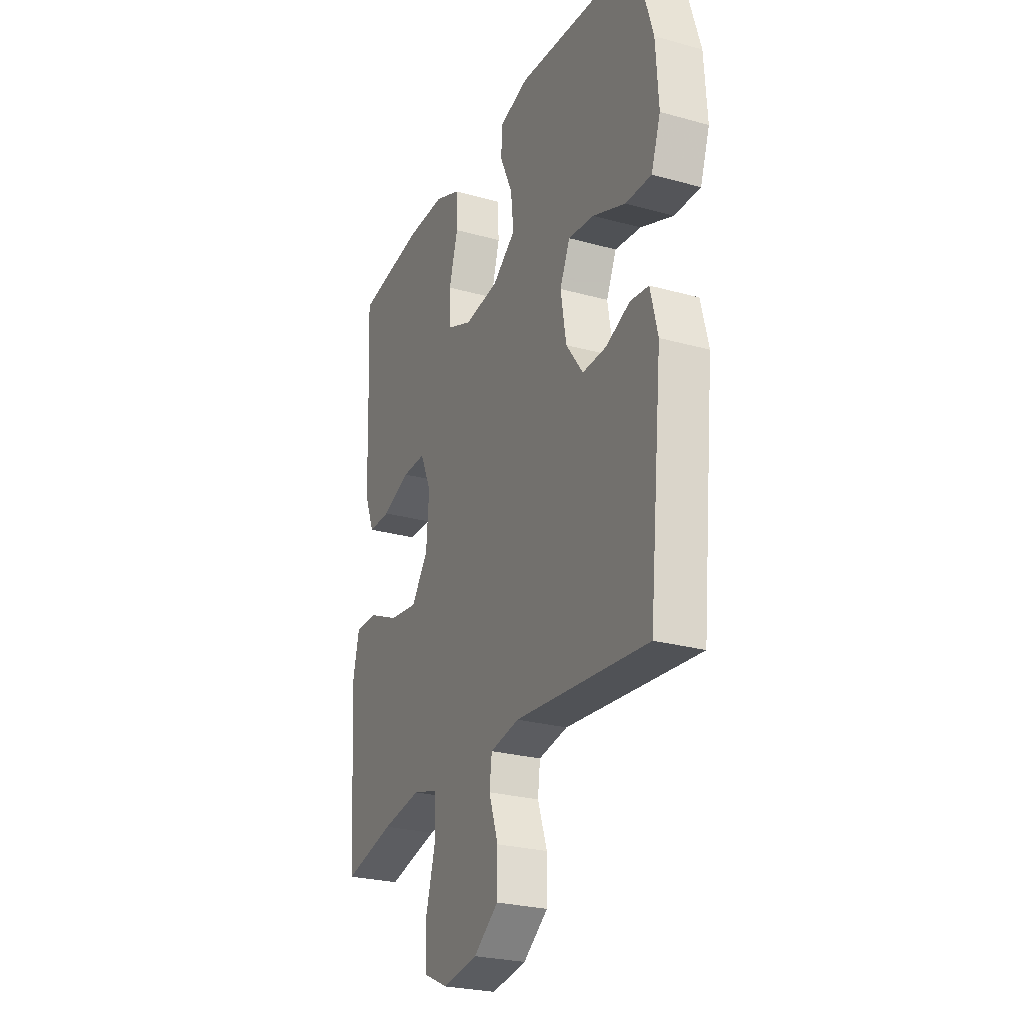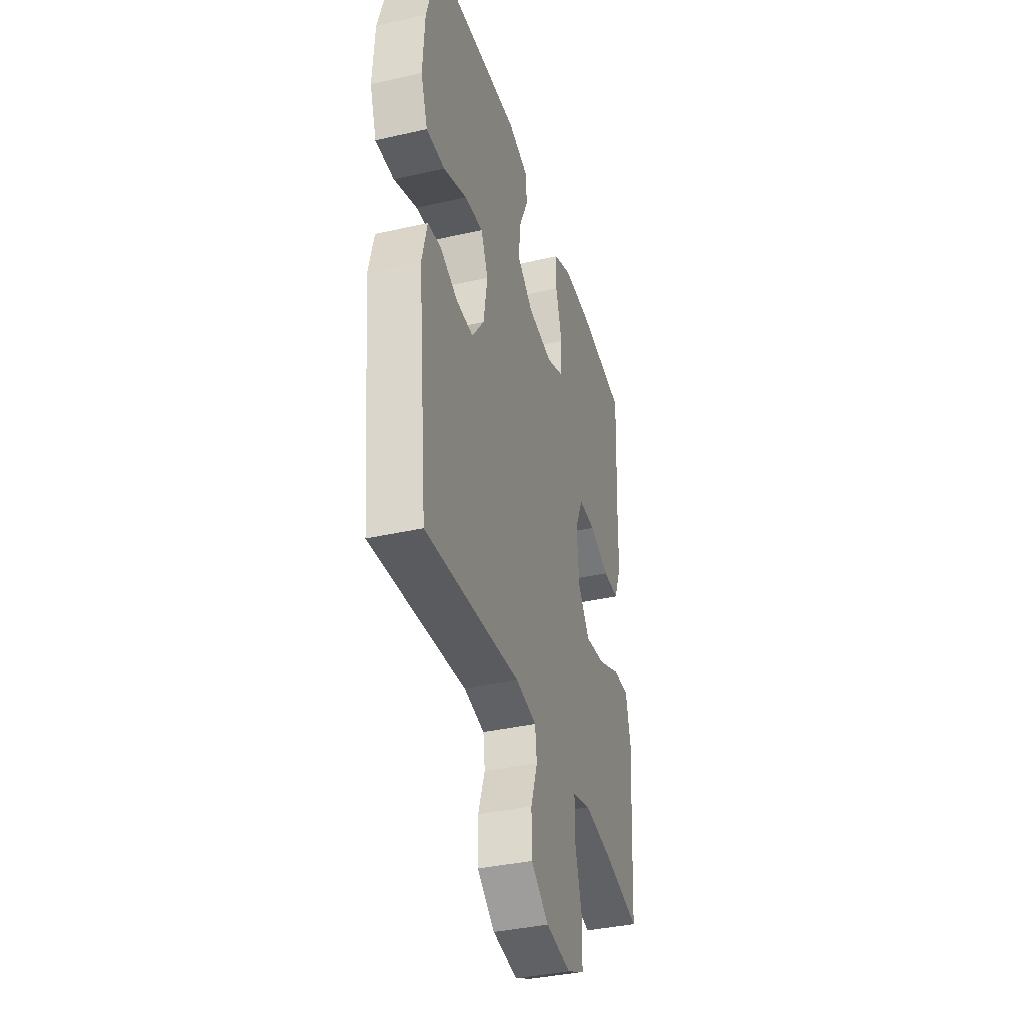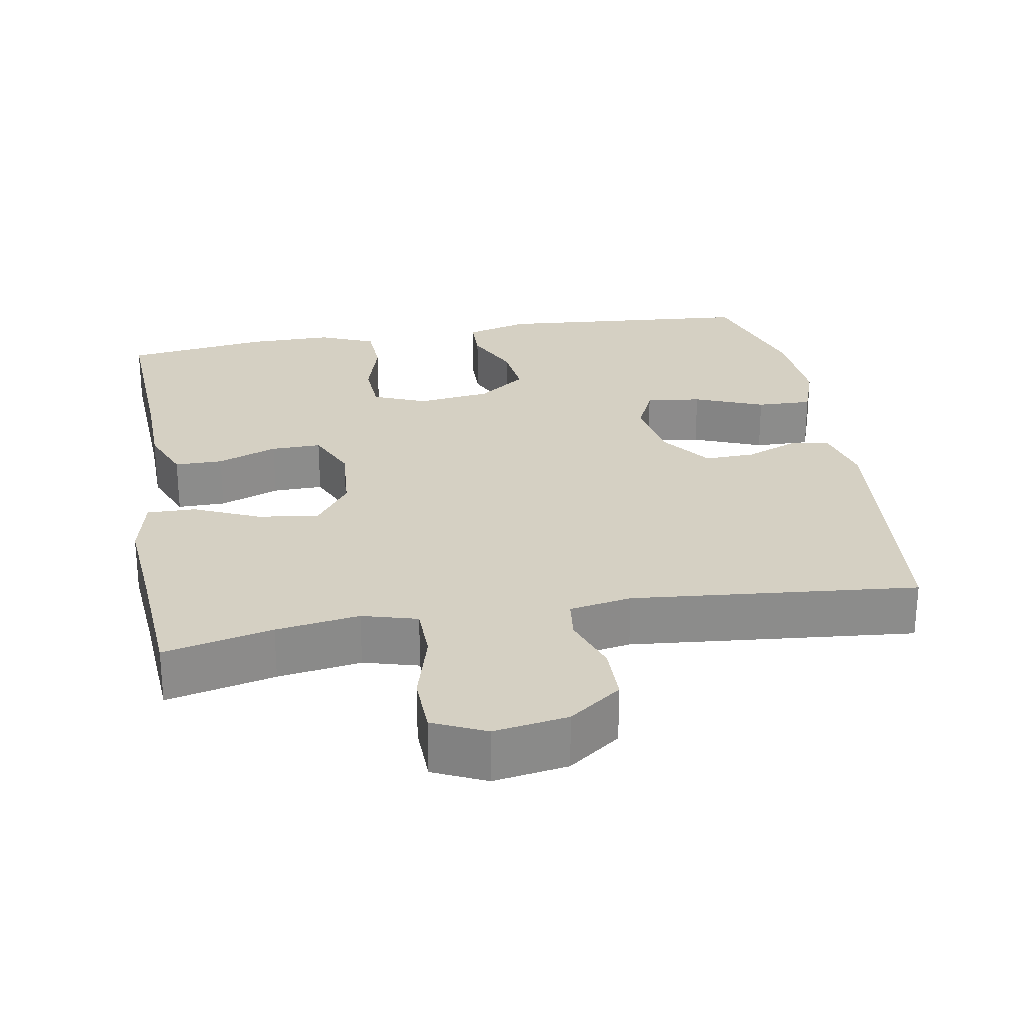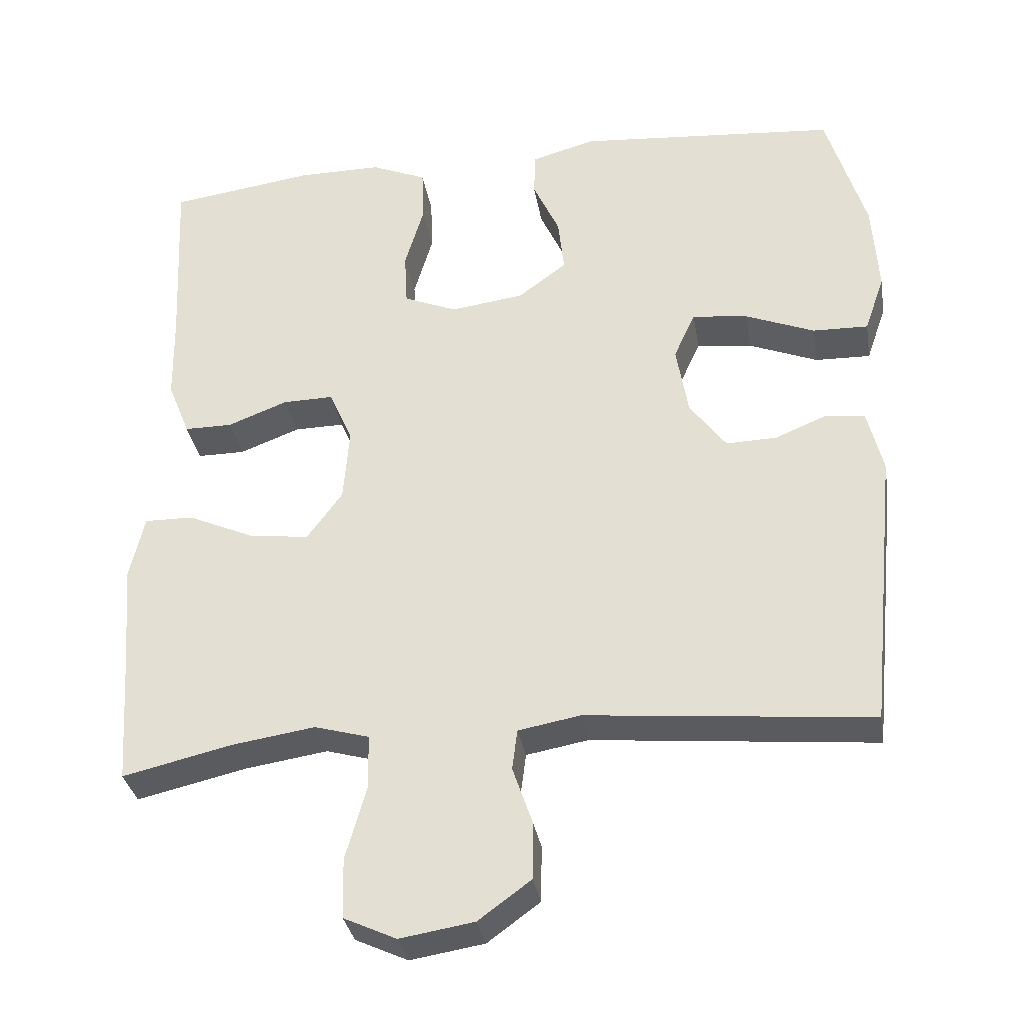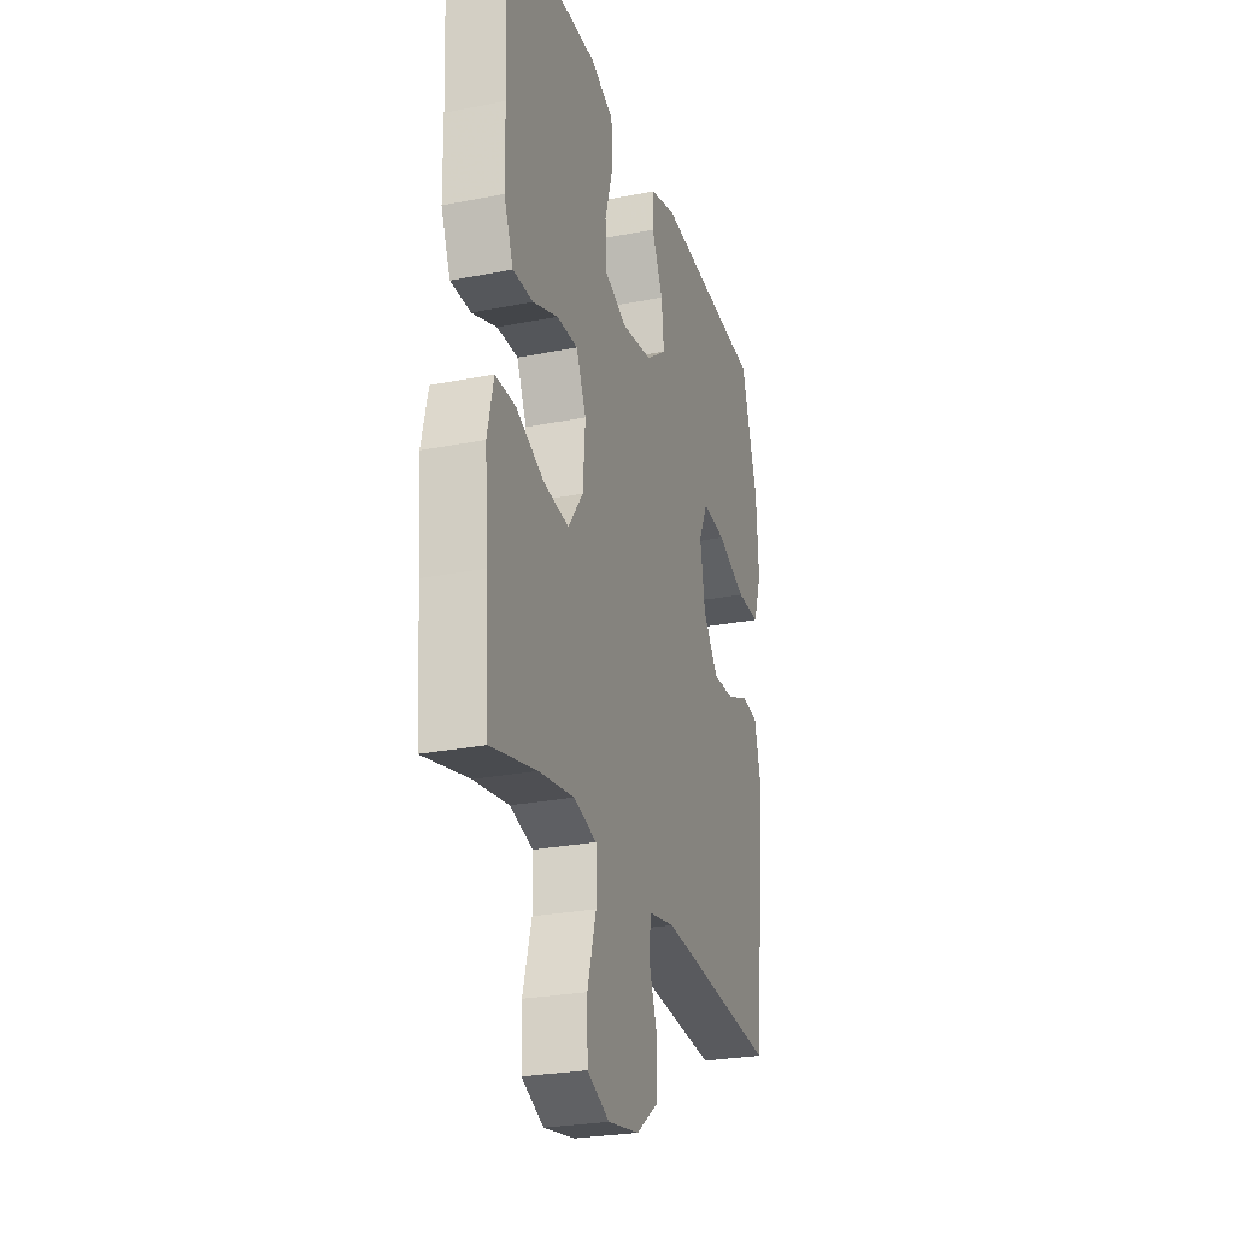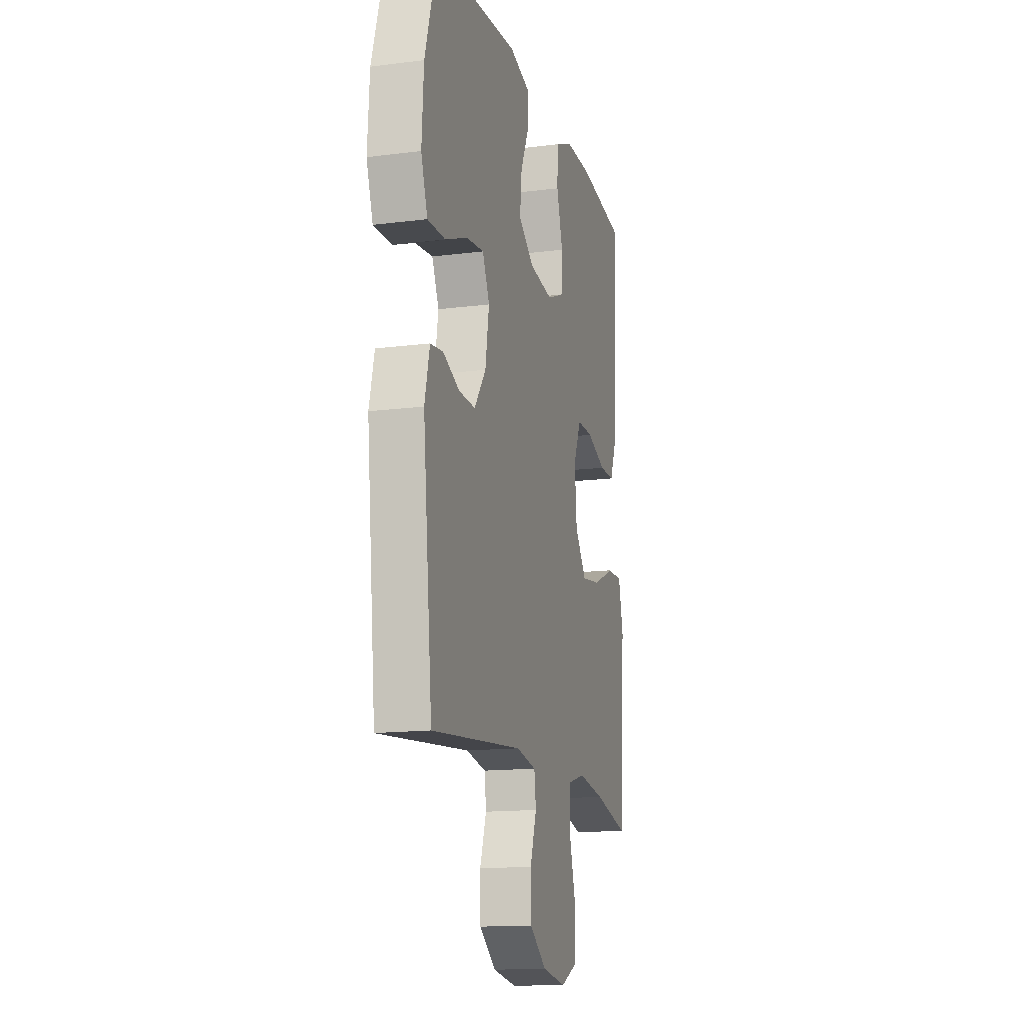
<metadata>
{"format":"obj","ext":"obj","renderer":"f3d","projection":"perspective","resolution":1024,"background":"white","views":[{"elev":-26.0,"azim":-113.8,"up":"+Z"},{"elev":-37.6,"azim":-73.8,"up":"+Z"},{"elev":26.3,"azim":170.0,"up":"+Y"},{"elev":-33.3,"azim":-170.5,"up":"+Z"},{"elev":-26.5,"azim":107.4,"up":"+Z"},{"elev":-14.7,"azim":-74.6,"up":"+Z"}]}
</metadata>
<code>
v -0.5 0.07 -0.5
v -0.539 0.07 -0.118
v -0.518 0.07 -0.032
v -0.465 0.07 -0.025
v -0.395 0.07 -0.054
v -0.326 0.07 -0.056
v -0.277 0.07 0.011
v -0.261 0.07 0.107
v -0.29 0.07 0.171
v -0.365 0.07 0.162
v -0.459 0.07 0.124
v -0.534 0.07 0.122
v -0.561 0.07 0.2
v -0.553 0.07 0.324
v -0.5 0.07 0.5
v -0.147 0.07 0.53
v -0.061 0.07 0.506
v -0.059 0.07 0.446
v -0.095 0.07 0.367
v -0.103 0.07 0.292
v -0.037 0.07 0.243
v 0.062 0.07 0.23
v 0.134 0.07 0.26
v 0.138 0.07 0.333
v 0.112 0.07 0.422
v 0.115 0.07 0.495
v 0.19 0.07 0.527
v 0.304 0.07 0.527
v 0.5 0.07 0.5
v 0.488 0.07 0.253
v 0.486 0.07 0.135
v 0.456 0.07 0.06
v 0.391 0.07 0.06
v 0.31 0.07 0.091
v 0.242 0.07 0.092
v 0.21 0.07 0.02
v 0.218 0.07 -0.081
v 0.266 0.07 -0.147
v 0.348 0.07 -0.136
v 0.437 0.07 -0.096
v 0.503 0.07 -0.095
v 0.523 0.07 -0.182
v 0.512 0.07 -0.319
v 0.5 0.07 -0.5
v 0.353 0.07 -0.466
v 0.24 0.07 -0.449
v 0.166 0.07 -0.47
v 0.165 0.07 -0.544
v 0.193 0.07 -0.643
v 0.191 0.07 -0.724
v 0.12 0.07 -0.757
v 0.02 0.07 -0.741
v -0.051 0.07 -0.689
v -0.052 0.07 -0.612
v -0.025 0.07 -0.533
v -0.032 0.07 -0.478
v -0.116 0.07 -0.463
v -0.5 0 -0.5
v -0.539 0 -0.118
v -0.518 0 -0.032
v -0.465 0 -0.025
v -0.395 0 -0.054
v -0.326 0 -0.056
v -0.277 0 0.011
v -0.261 0 0.107
v -0.29 0 0.171
v -0.365 0 0.162
v -0.459 0 0.124
v -0.534 0 0.122
v -0.561 0 0.2
v -0.553 0 0.324
v -0.5 0 0.5
v -0.147 0 0.53
v -0.061 0 0.506
v -0.059 0 0.446
v -0.095 0 0.367
v -0.103 0 0.292
v -0.037 0 0.243
v 0.062 0 0.23
v 0.134 0 0.26
v 0.138 0 0.333
v 0.112 0 0.422
v 0.115 0 0.495
v 0.19 0 0.527
v 0.304 0 0.527
v 0.5 0 0.5
v 0.488 0 0.253
v 0.486 0 0.135
v 0.456 0 0.06
v 0.391 0 0.06
v 0.31 0 0.091
v 0.242 0 0.092
v 0.21 0 0.02
v 0.218 0 -0.081
v 0.266 0 -0.147
v 0.348 0 -0.136
v 0.437 0 -0.096
v 0.503 0 -0.095
v 0.523 0 -0.182
v 0.512 0 -0.319
v 0.5 0 -0.5
v 0.353 0 -0.466
v 0.24 0 -0.449
v 0.166 0 -0.47
v 0.165 0 -0.544
v 0.193 0 -0.643
v 0.191 0 -0.724
v 0.12 0 -0.757
v 0.02 0 -0.741
v -0.051 0 -0.689
v -0.052 0 -0.612
v -0.025 0 -0.533
v -0.032 0 -0.478
v -0.116 0 -0.463
f 52 53 54 55
f 52 55 56
f 51 52 56
f 48 49 50 51
f 47 48 51 56
f 46 47 56 57
f 43 44 45
f 43 45 46
f 42 43 46 57
f 39 40 41 42
f 38 39 42 57
f 31 32 33 34
f 30 31 34 35
f 29 30 35
f 28 29 35
f 27 28 35 36
f 24 25 26 27
f 23 24 27 36
f 16 17 18 19
f 16 19 20
f 15 16 20
f 14 15 20 21
f 10 11 12 13
f 9 10 13 14
f 2 3 4 5
f 2 5 6
f 1 2 6
f 37 38 57 1
f 22 23 36 37
f 21 22 37 1
f 9 14 21
f 8 9 21
f 7 8 21
f 1 6 7 21
f 112 111 110 109
f 113 112 109
f 113 109 108
f 108 107 106 105
f 113 108 105 104
f 114 113 104 103
f 102 101 100
f 103 102 100
f 114 103 100 99
f 99 98 97 96
f 114 99 96 95
f 91 90 89 88
f 92 91 88 87
f 92 87 86
f 92 86 85
f 93 92 85 84
f 84 83 82 81
f 93 84 81 80
f 76 75 74 73
f 77 76 73
f 77 73 72
f 78 77 72 71
f 70 69 68 67
f 71 70 67 66
f 62 61 60 59
f 63 62 59
f 63 59 58
f 58 114 95 94
f 94 93 80 79
f 58 94 79 78
f 78 71 66
f 78 66 65
f 78 65 64
f 78 64 63 58
f 1 58 59 2
f 2 59 60 3
f 3 60 61 4
f 4 61 62 5
f 5 62 63 6
f 6 63 64 7
f 7 64 65 8
f 8 65 66 9
f 9 66 67 10
f 10 67 68 11
f 11 68 69 12
f 12 69 70 13
f 13 70 71 14
f 14 71 72 15
f 15 72 73 16
f 16 73 74 17
f 17 74 75 18
f 18 75 76 19
f 19 76 77 20
f 20 77 78 21
f 21 78 79 22
f 22 79 80 23
f 23 80 81 24
f 24 81 82 25
f 25 82 83 26
f 26 83 84 27
f 27 84 85 28
f 28 85 86 29
f 29 86 87 30
f 30 87 88 31
f 31 88 89 32
f 32 89 90 33
f 33 90 91 34
f 34 91 92 35
f 35 92 93 36
f 36 93 94 37
f 37 94 95 38
f 38 95 96 39
f 39 96 97 40
f 40 97 98 41
f 41 98 99 42
f 42 99 100 43
f 43 100 101 44
f 44 101 102 45
f 45 102 103 46
f 46 103 104 47
f 47 104 105 48
f 48 105 106 49
f 49 106 107 50
f 50 107 108 51
f 51 108 109 52
f 52 109 110 53
f 53 110 111 54
f 54 111 112 55
f 55 112 113 56
f 56 113 114 57
f 57 114 58 1

</code>
